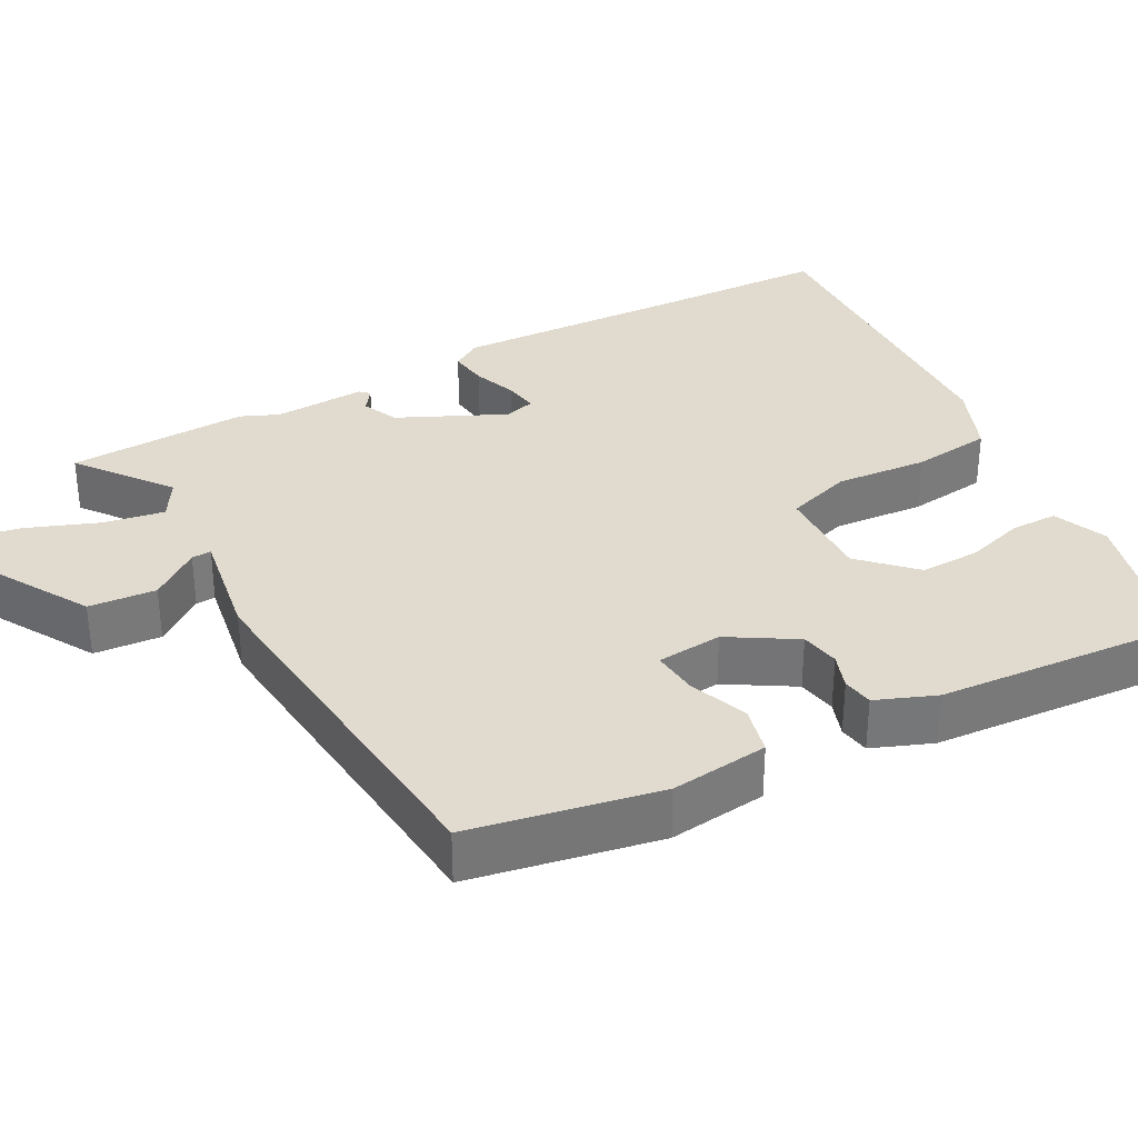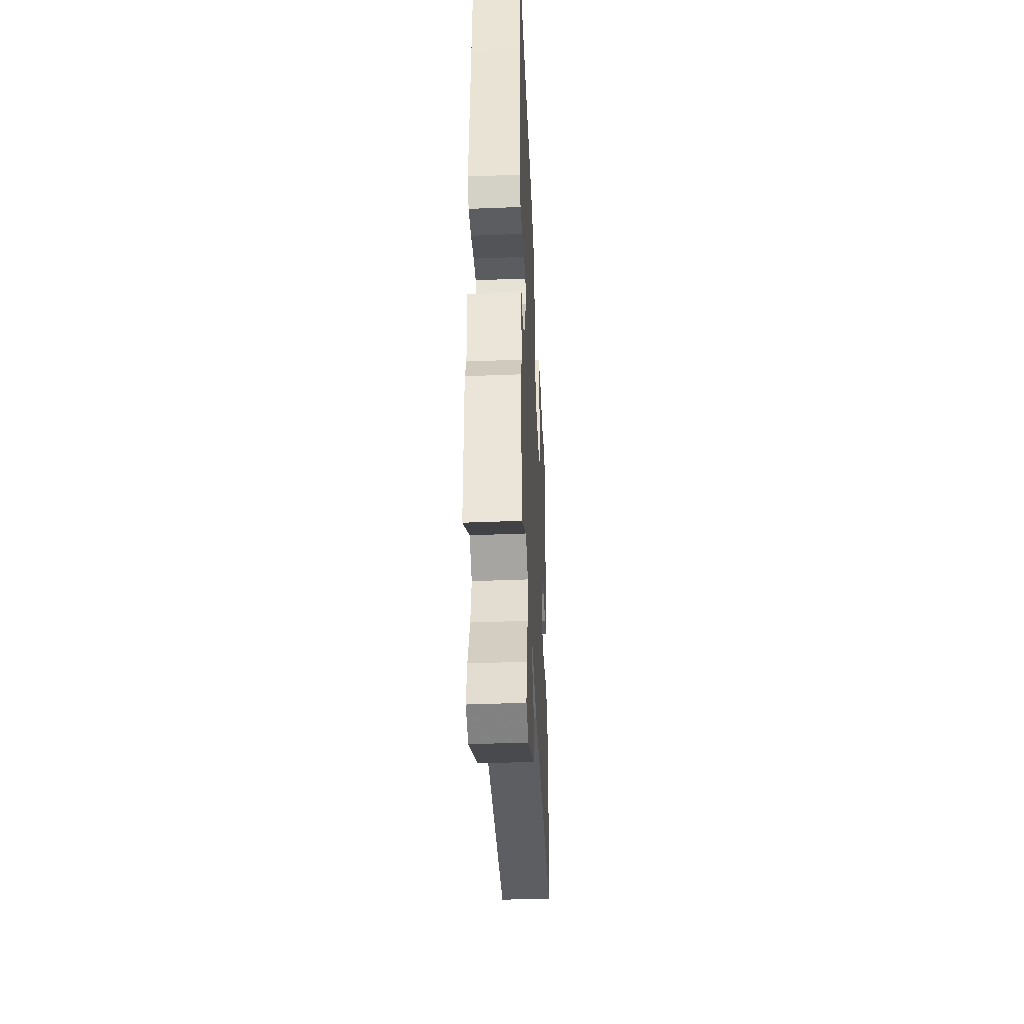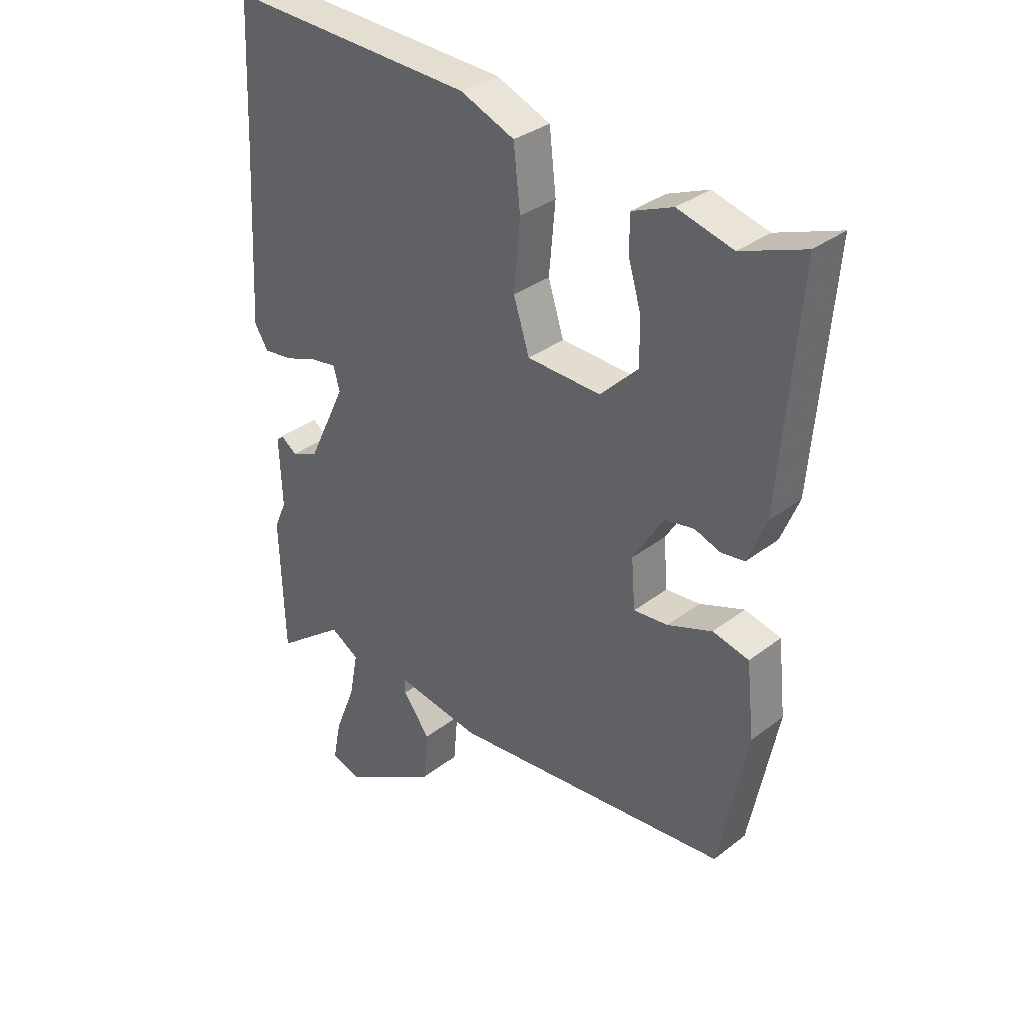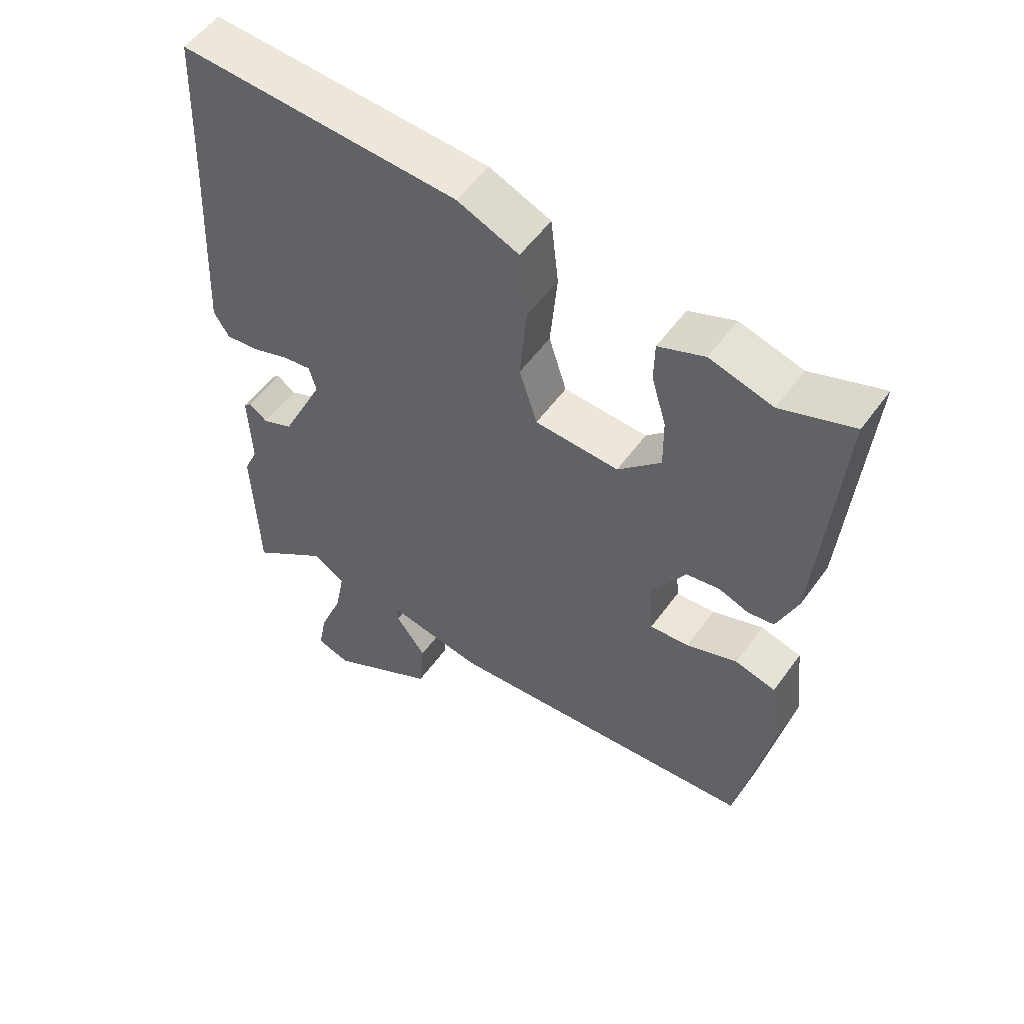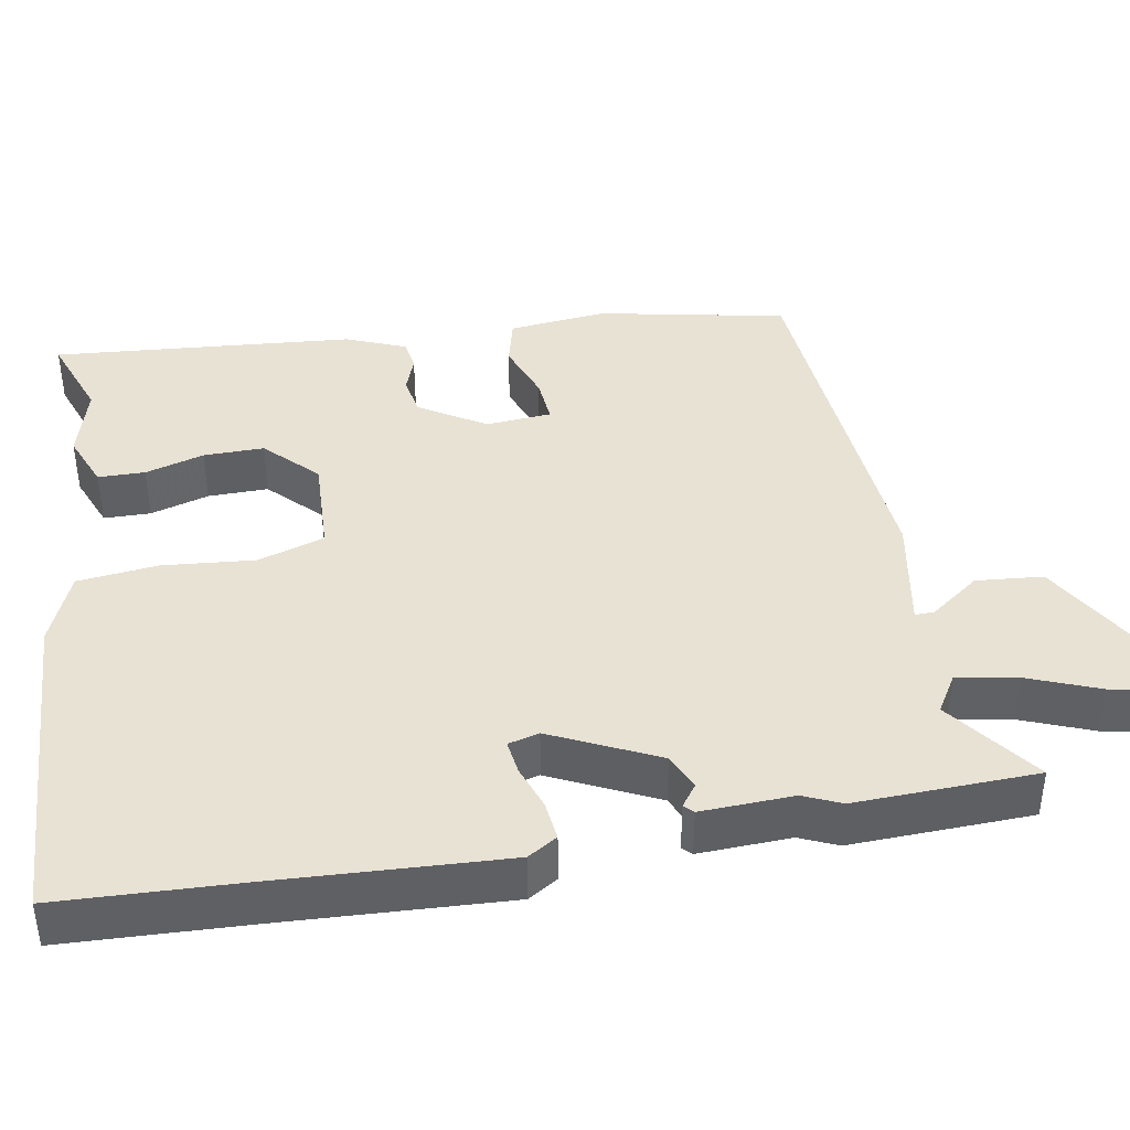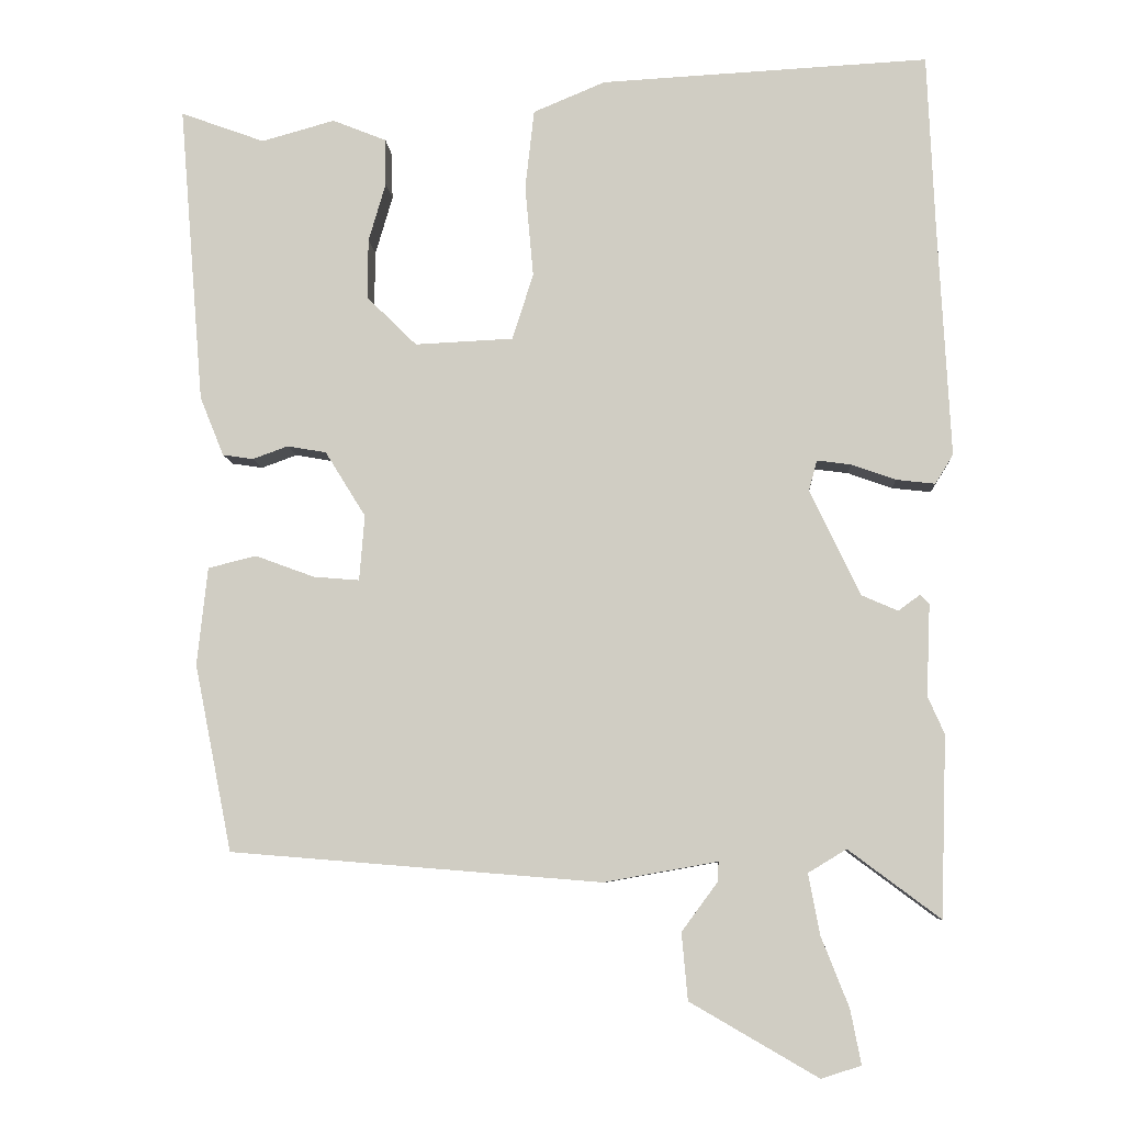
<metadata>
{"format":"obj","ext":"obj","renderer":"f3d","projection":"perspective","resolution":1024,"background":"white","views":[{"elev":33.4,"azim":-119.0,"up":"+Y"},{"elev":-42.9,"azim":92.7,"up":"+Z"},{"elev":33.2,"azim":-136.5,"up":"+Z"},{"elev":54.3,"azim":-144.9,"up":"+Z"},{"elev":40.9,"azim":80.0,"up":"+Y"},{"elev":-7.5,"azim":3.5,"up":"+Z"}]}
</metadata>
<code>
v -0.437 0.07 -0.503
v -0.487 0.07 -0.254
v -0.473 0.07 -0.124
v -0.409 0.07 -0.108
v -0.33 0.07 -0.137
v -0.269 0.07 -0.142
v -0.262 0.07 -0.055
v -0.316 0.07 0.032
v -0.368 0.07 0.041
v -0.415 0.07 0.024
v -0.456 0.07 0.03
v -0.488 0.07 0.109
v -0.521 0.07 0.508
v -0.409 0.07 0.467
v -0.311 0.07 0.494
v -0.239 0.07 0.465
v -0.238 0.07 0.403
v -0.261 0.07 0.325
v -0.262 0.07 0.245
v -0.195 0.07 0.179
v -0.064 0.07 0.185
v -0.036 0.07 0.273
v -0.047 0.07 0.395
v -0.035 0.07 0.501
v 0.061 0.07 0.541
v 0.497 0.07 0.564
v 0.507 0.07 0.328
v 0.523 0.07 0.02
v 0.499 0.07 -0.019
v 0.447 0.07 -0.013
v 0.388 0.07 0.008
v 0.343 0.07 0.014
v 0.332 0.07 -0.027
v 0.399 0.07 -0.167
v 0.447 0.07 -0.188
v 0.476 0.07 -0.167
v 0.488 0.07 -0.179
v 0.483 0.07 -0.301
v 0.505 0.07 -0.351
v 0.497 0.07 -0.591
v 0.375 0.07 -0.5
v 0.324 0.07 -0.531
v 0.339 0.07 -0.611
v 0.376 0.07 -0.705
v 0.39 0.07 -0.777
v 0.337 0.07 -0.794
v 0.167 0.07 -0.696
v 0.159 0.07 -0.607
v 0.207 0.07 -0.542
v 0.208 0.07 -0.516
v 0.057 0.07 -0.543
v -0.437 0 -0.503
v -0.487 0 -0.254
v -0.473 0 -0.124
v -0.409 0 -0.108
v -0.33 0 -0.137
v -0.269 0 -0.142
v -0.262 0 -0.055
v -0.316 0 0.032
v -0.368 0 0.041
v -0.415 0 0.024
v -0.456 0 0.03
v -0.488 0 0.109
v -0.521 0 0.508
v -0.409 0 0.467
v -0.311 0 0.494
v -0.239 0 0.465
v -0.238 0 0.403
v -0.261 0 0.325
v -0.262 0 0.245
v -0.195 0 0.179
v -0.064 0 0.185
v -0.036 0 0.273
v -0.047 0 0.395
v -0.035 0 0.501
v 0.061 0 0.541
v 0.497 0 0.564
v 0.507 0 0.328
v 0.523 0 0.02
v 0.499 0 -0.019
v 0.447 0 -0.013
v 0.388 0 0.008
v 0.343 0 0.014
v 0.332 0 -0.027
v 0.399 0 -0.167
v 0.447 0 -0.188
v 0.476 0 -0.167
v 0.488 0 -0.179
v 0.483 0 -0.301
v 0.505 0 -0.351
v 0.497 0 -0.591
v 0.375 0 -0.5
v 0.324 0 -0.531
v 0.339 0 -0.611
v 0.376 0 -0.705
v 0.39 0 -0.777
v 0.337 0 -0.794
v 0.167 0 -0.696
v 0.159 0 -0.607
v 0.207 0 -0.542
v 0.208 0 -0.516
v 0.057 0 -0.543
f 50 51 1 2
f 46 47 48 49
f 46 49 50
f 43 44 45 46
f 42 43 46 50
f 41 42 50 2
f 38 39 40 41
f 35 36 37 38
f 34 35 38 41
f 33 34 41 2
f 28 29 30 31
f 27 28 31 32
f 26 27 32
f 25 26 32
f 22 23 24 25
f 21 22 25 32
f 20 21 32 33
f 15 16 17 18
f 14 15 18 19
f 13 14 19
f 12 13 19
f 9 10 11 12
f 8 9 12 19
f 7 8 19 20
f 2 3 4 5
f 2 5 6
f 33 2 6
f 6 7 20 33
f 53 52 102 101
f 100 99 98 97
f 101 100 97
f 97 96 95 94
f 101 97 94 93
f 53 101 93 92
f 92 91 90 89
f 89 88 87 86
f 92 89 86 85
f 53 92 85 84
f 82 81 80 79
f 83 82 79 78
f 83 78 77
f 83 77 76
f 76 75 74 73
f 83 76 73 72
f 84 83 72 71
f 69 68 67 66
f 70 69 66 65
f 70 65 64
f 70 64 63
f 63 62 61 60
f 70 63 60 59
f 71 70 59 58
f 56 55 54 53
f 57 56 53
f 57 53 84
f 84 71 58 57
f 1 52 53 2
f 2 53 54 3
f 3 54 55 4
f 4 55 56 5
f 5 56 57 6
f 6 57 58 7
f 7 58 59 8
f 8 59 60 9
f 9 60 61 10
f 10 61 62 11
f 11 62 63 12
f 12 63 64 13
f 13 64 65 14
f 14 65 66 15
f 15 66 67 16
f 16 67 68 17
f 17 68 69 18
f 18 69 70 19
f 19 70 71 20
f 20 71 72 21
f 21 72 73 22
f 22 73 74 23
f 23 74 75 24
f 24 75 76 25
f 25 76 77 26
f 26 77 78 27
f 27 78 79 28
f 28 79 80 29
f 29 80 81 30
f 30 81 82 31
f 31 82 83 32
f 32 83 84 33
f 33 84 85 34
f 34 85 86 35
f 35 86 87 36
f 36 87 88 37
f 37 88 89 38
f 38 89 90 39
f 39 90 91 40
f 40 91 92 41
f 41 92 93 42
f 42 93 94 43
f 43 94 95 44
f 44 95 96 45
f 45 96 97 46
f 46 97 98 47
f 47 98 99 48
f 48 99 100 49
f 49 100 101 50
f 50 101 102 51
f 51 102 52 1

</code>
